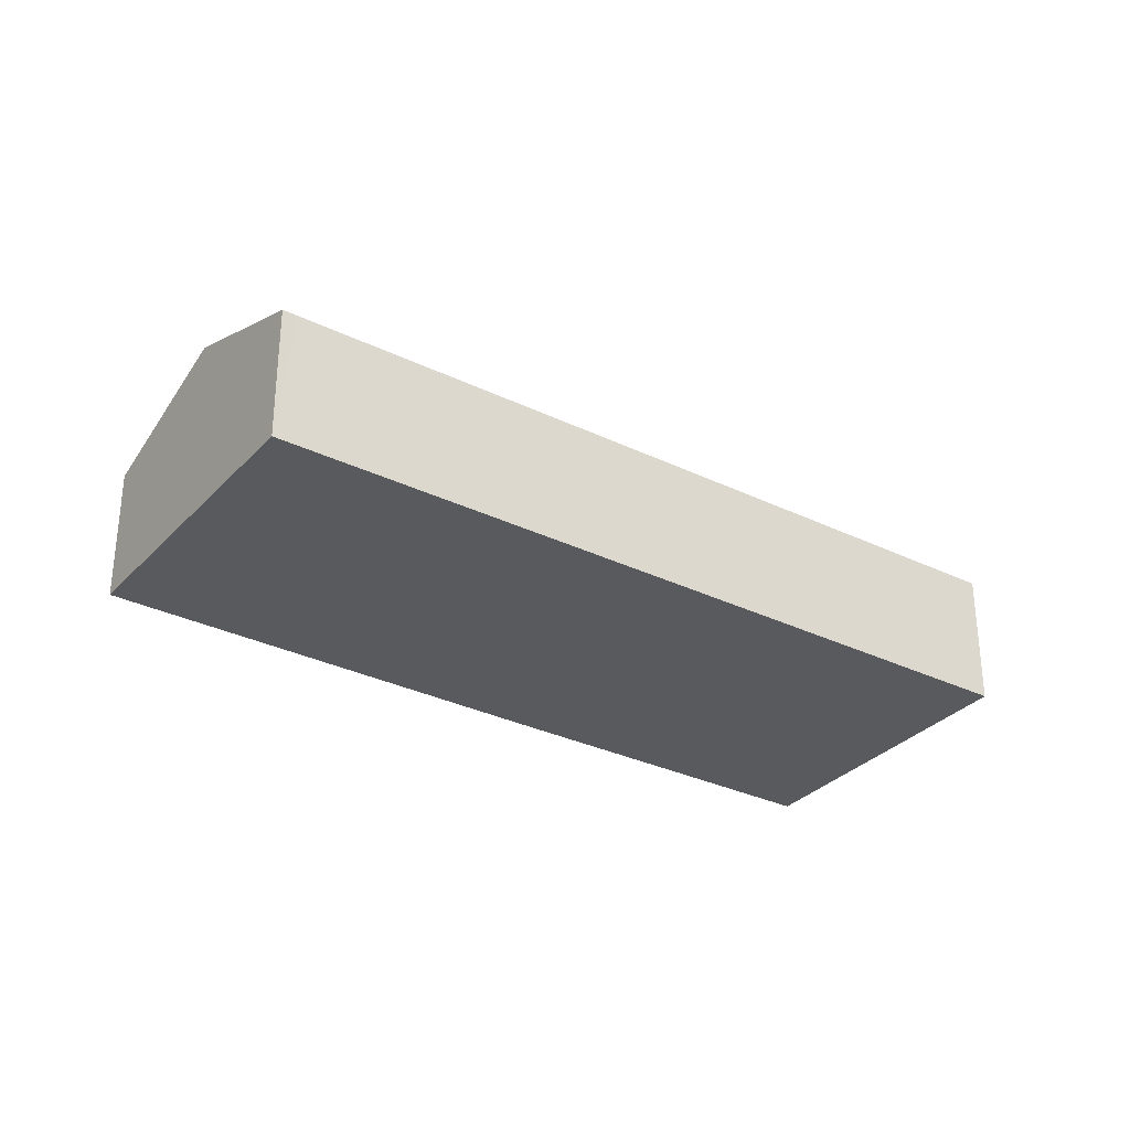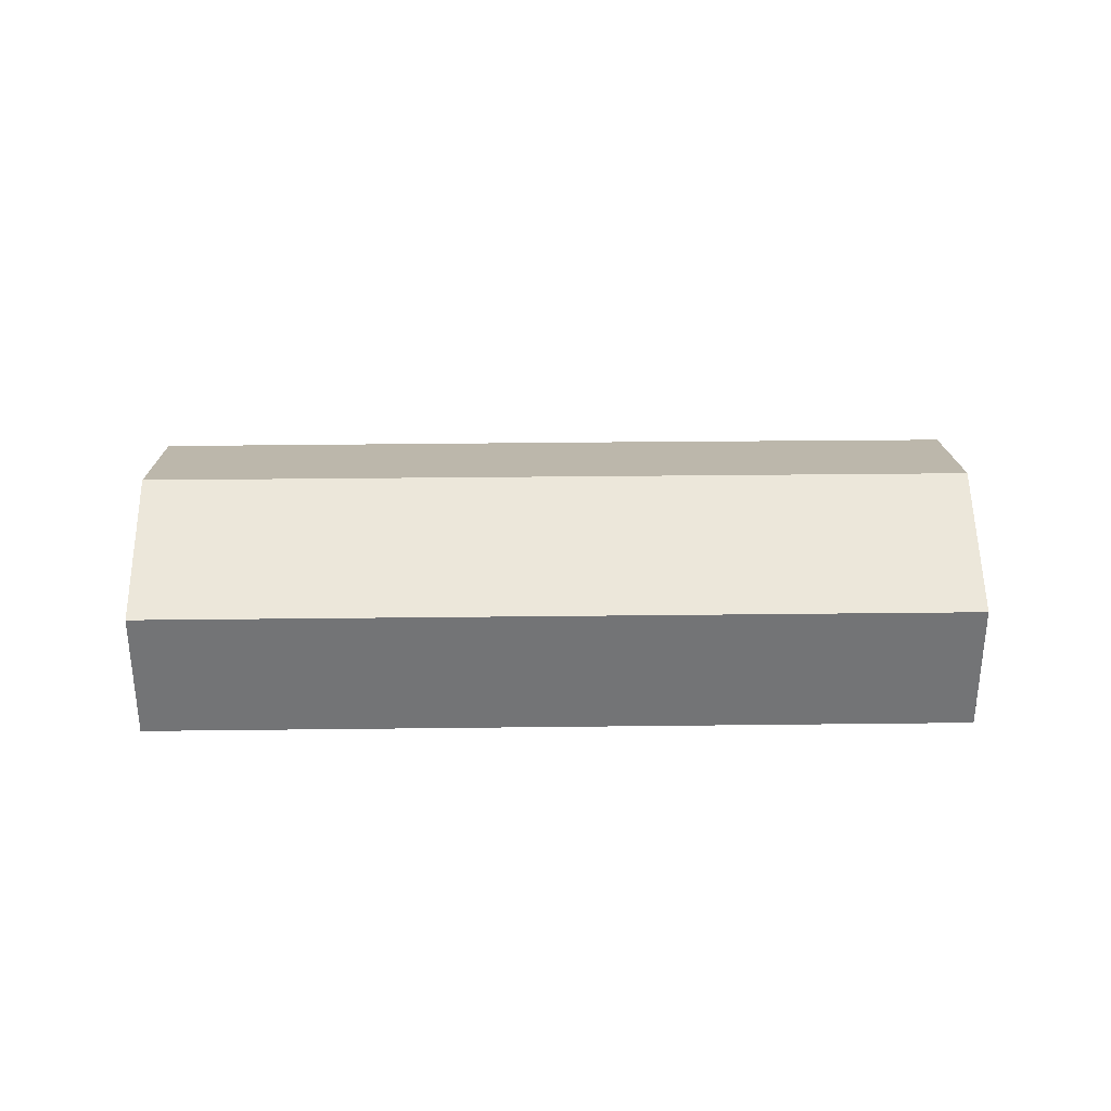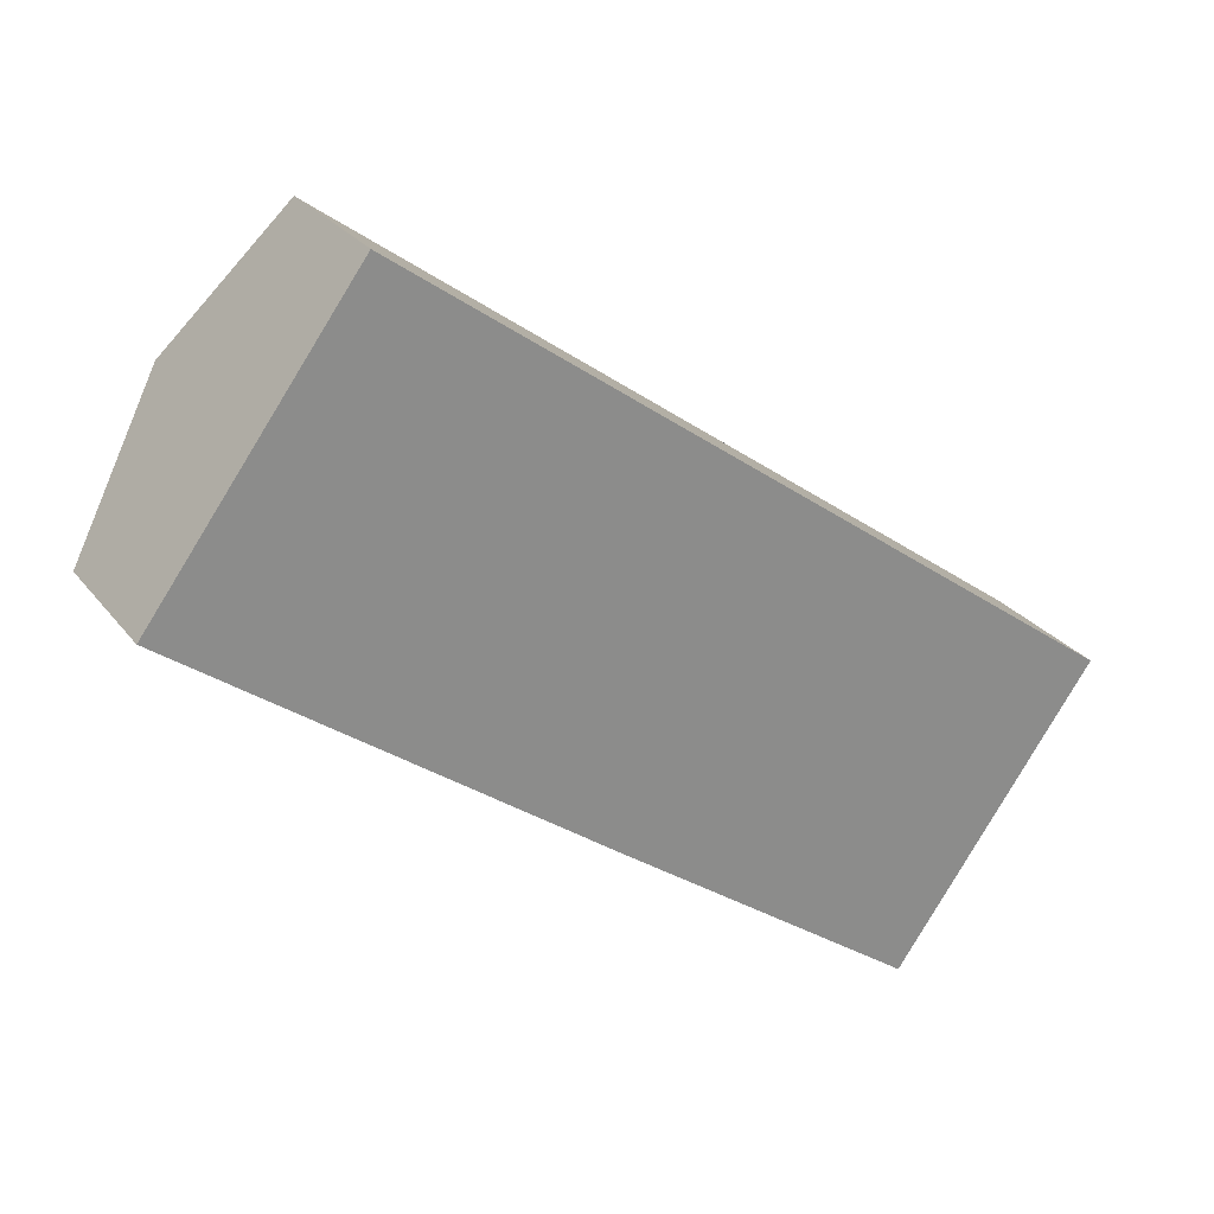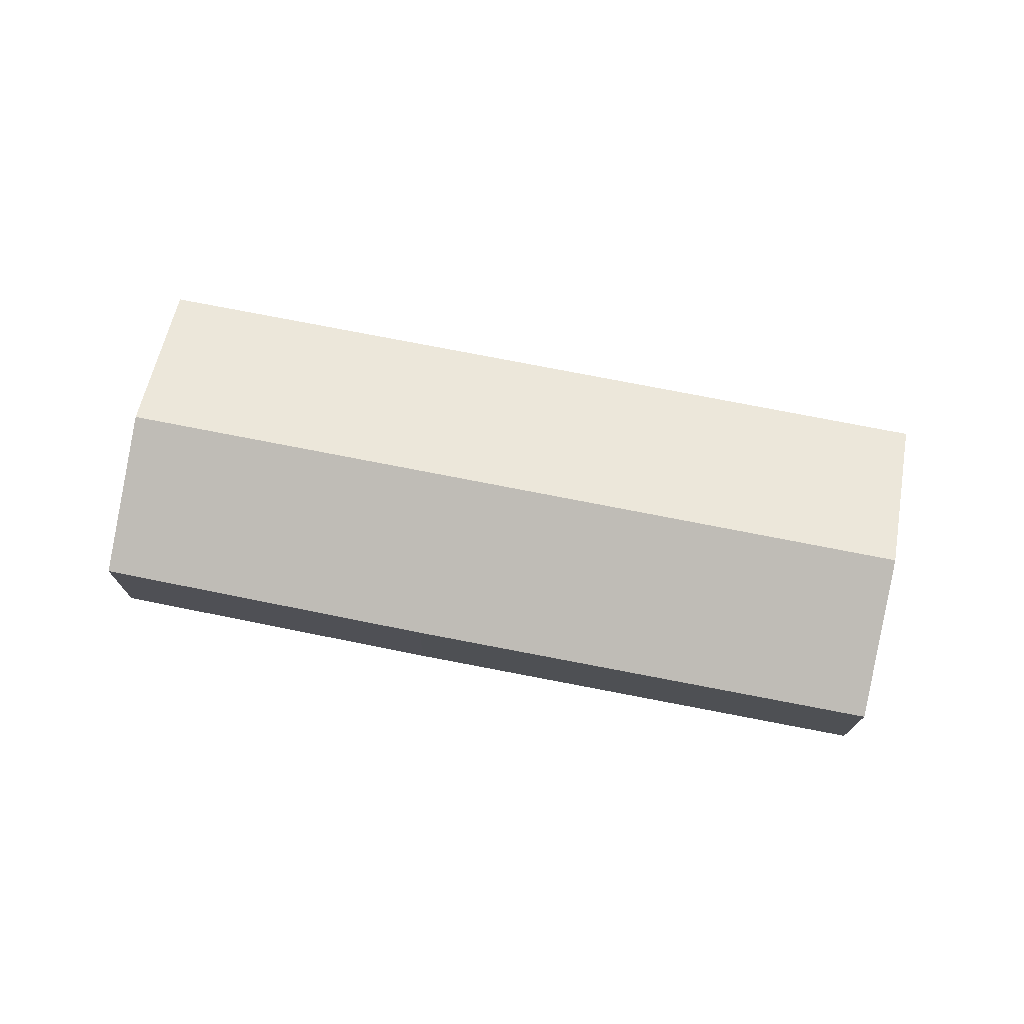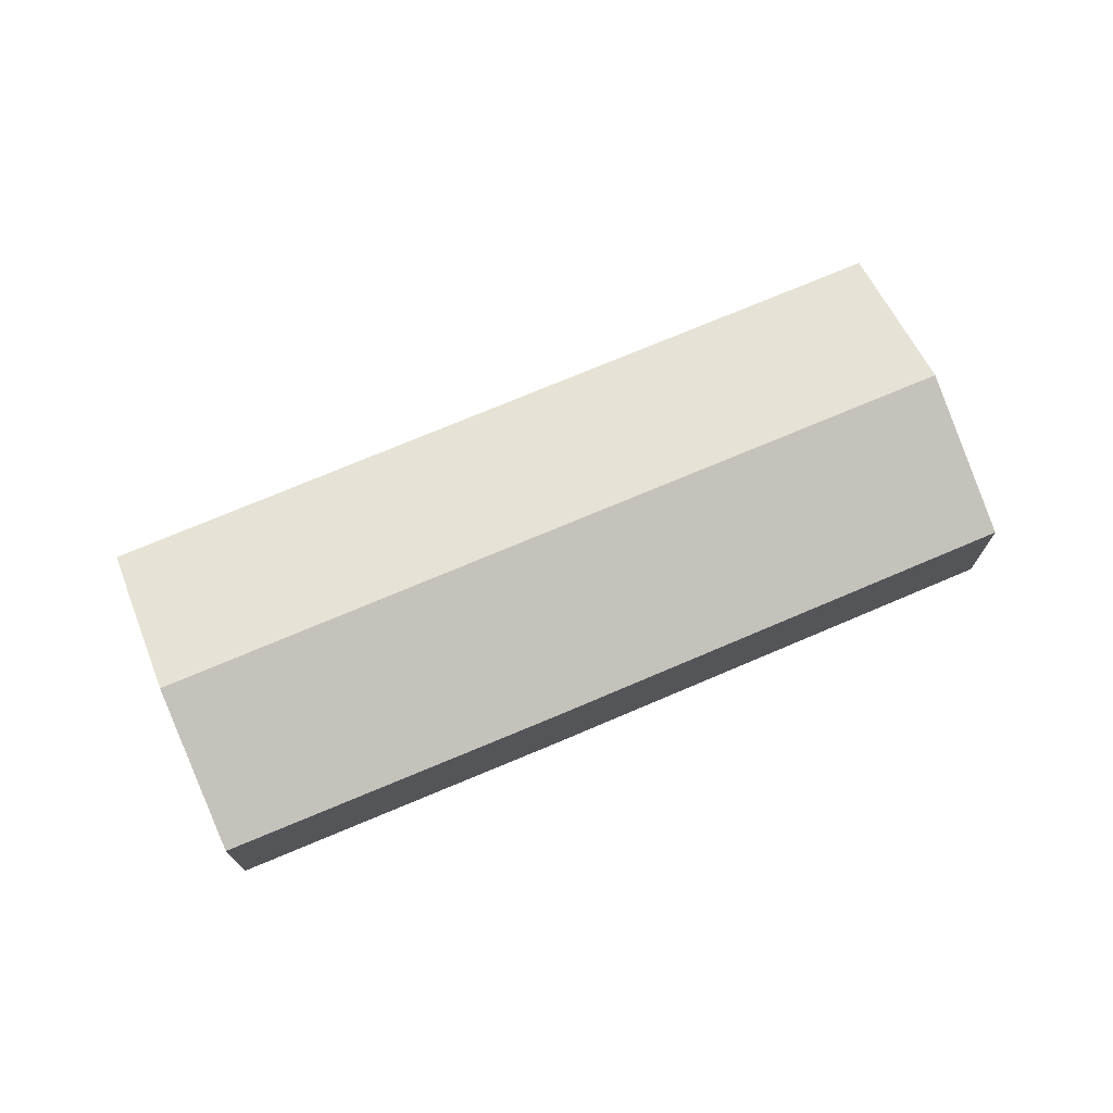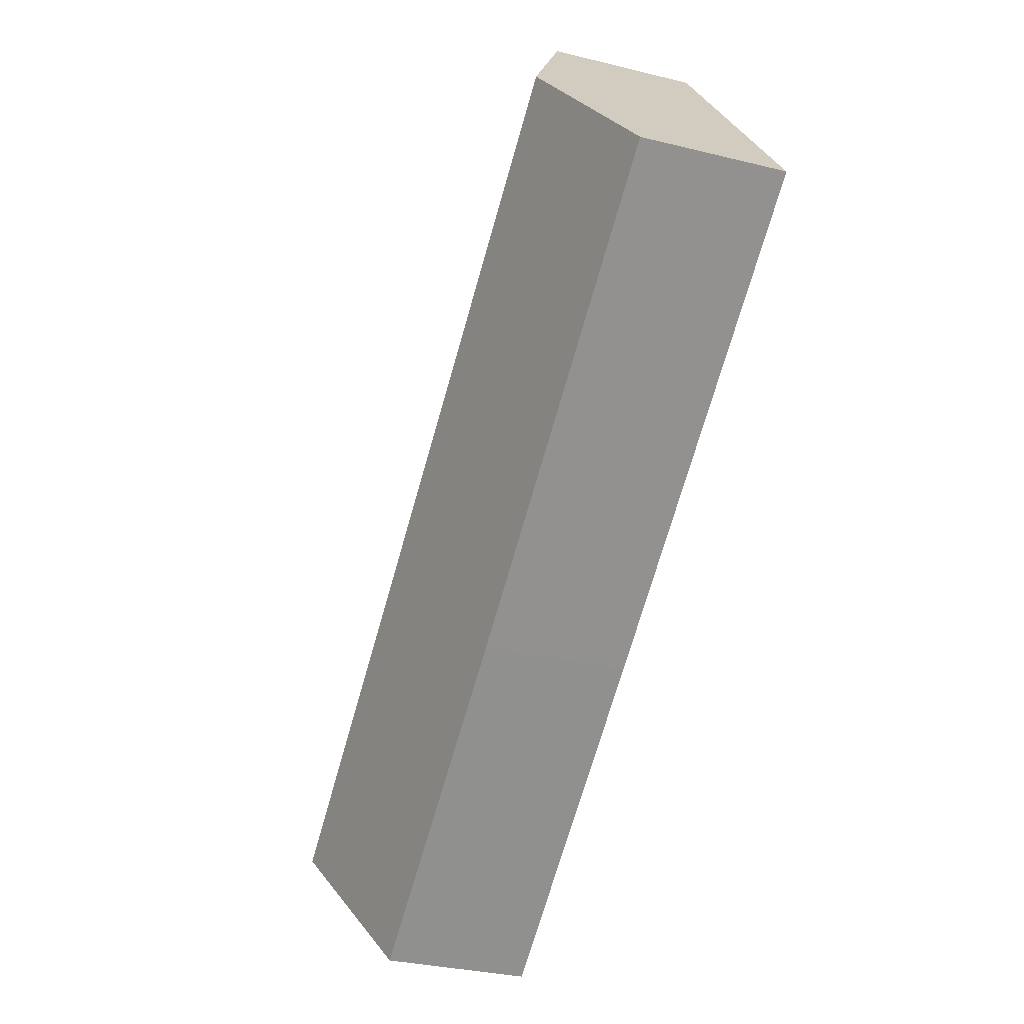
<metadata>
{"format":"obj","ext":"obj","renderer":"f3d","projection":"perspective","resolution":1024,"background":"white","views":[{"elev":-31.3,"azim":1.5,"up":"+Y"},{"elev":34.0,"azim":35.2,"up":"+Y"},{"elev":26.4,"azim":-28.8,"up":"+Z"},{"elev":75.0,"azim":-132.8,"up":"+Y"},{"elev":73.7,"azim":-166.8,"up":"+Y"},{"elev":-31.1,"azim":-109.6,"up":"+Z"}]}
</metadata>
<code>
v  32.46 8.158 -15.23
v  8.628 5.729 10.6
v  36.43 5.731 -9.687
v  4.044 8.158 5.499
v  8.092 5.726 11.01
v  16.61 5.704 -12.2
v  28.48 5.729 -20.77
v  0.059 5.729 -0.043
v  0 5.729 3.508e-16
v  28.48 1.272e-15 -20.77
v  32.46 9.323e-16 -15.23
v  36.43 5.932e-16 -9.687
v  16.61 7.468e-16 -12.2
v  0.059 2.633e-18 -0.043
v  0 0 0
v  4.044 -3.367e-16 5.499
v  8.092 -6.739e-16 11.01
v  8.628 -6.492e-16 10.6
g defaultobject
f 1 2 3
f 2 1 4
f 2 4 5
f 6 1 7
f 1 6 4
f 4 6 8
f 4 8 9
f 1 10 7
f 10 1 3
f 10 3 11
f 11 3 12
f 10 6 7
f 6 10 13
f 6 13 8
f 8 13 14
f 8 14 9
f 9 14 15
f 15 4 9
f 4 15 5
f 5 15 16
f 5 16 17
f 17 2 5
f 2 17 3
f 3 17 12
f 12 17 18
f 14 16 15
f 16 14 13
f 16 13 17
f 17 13 18
f 18 13 12
f 12 13 11
f 11 13 10

</code>
